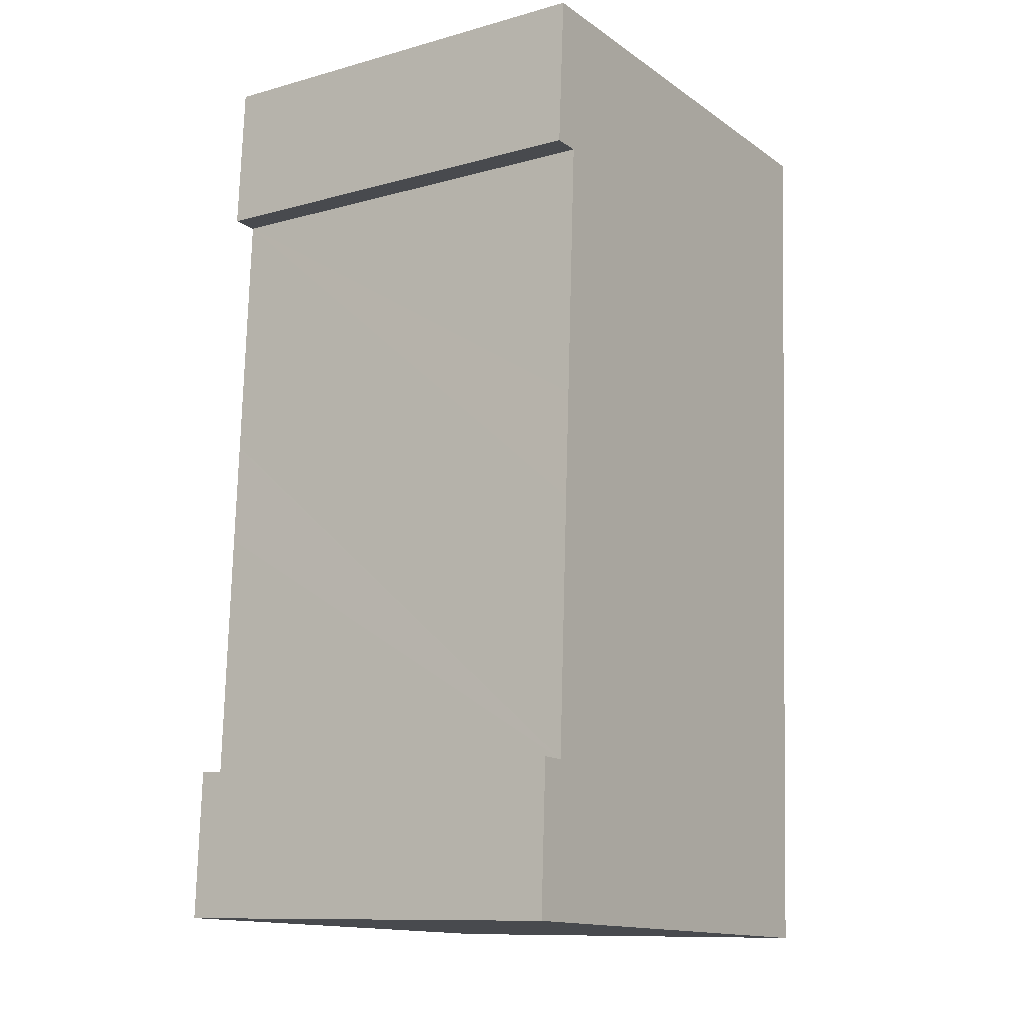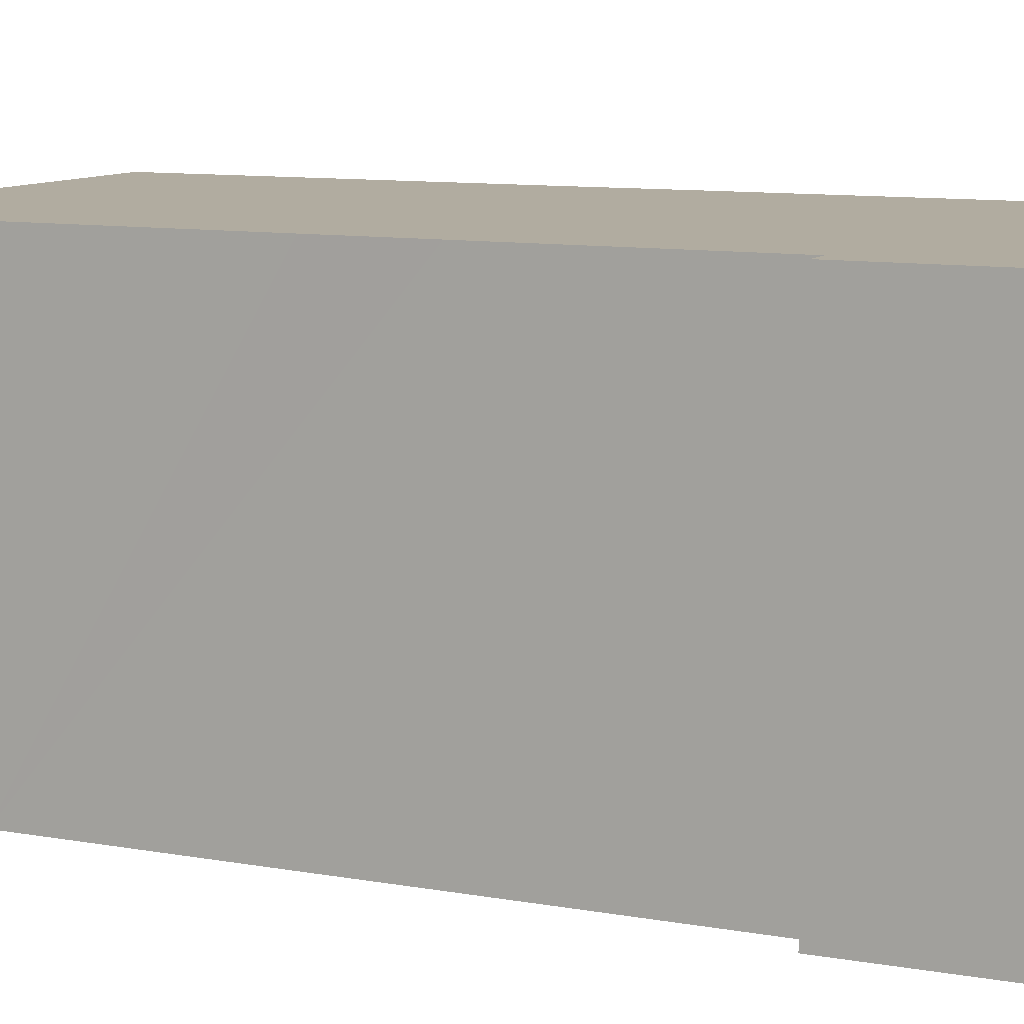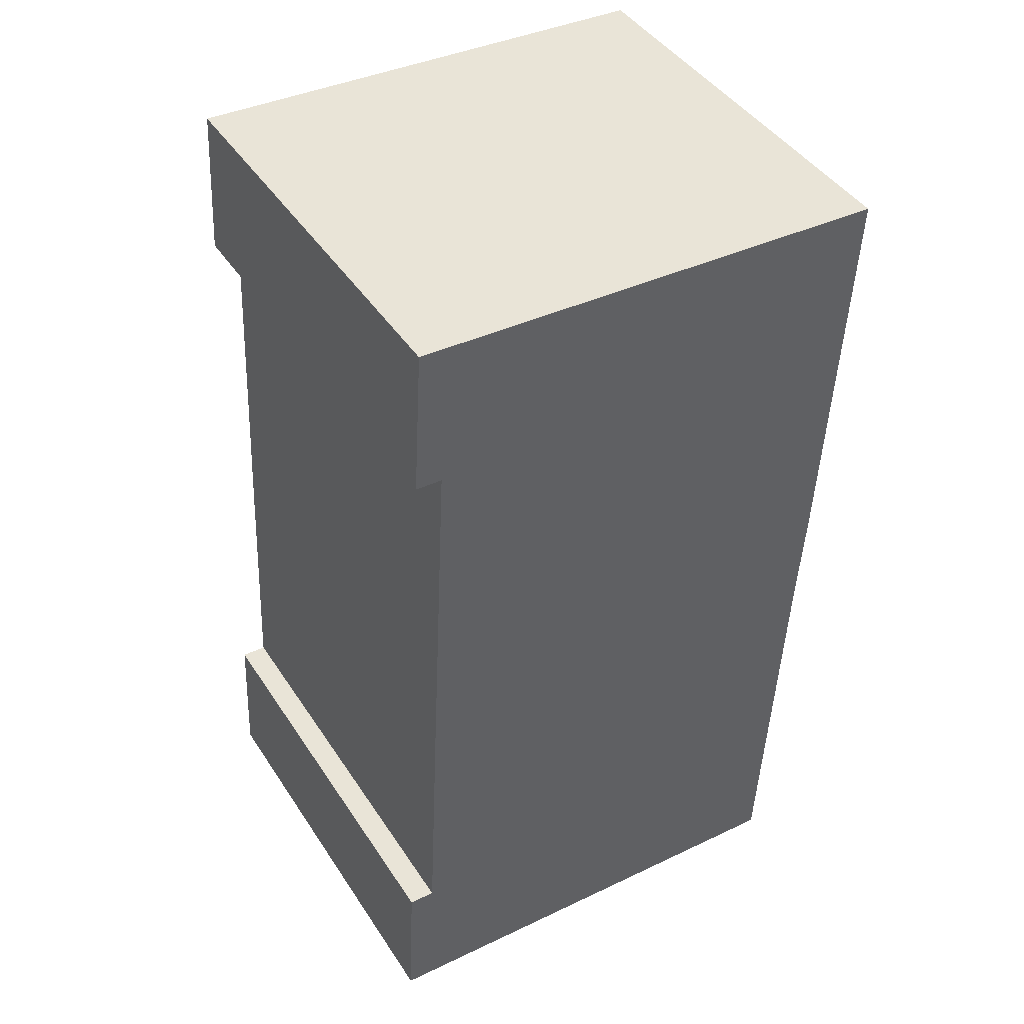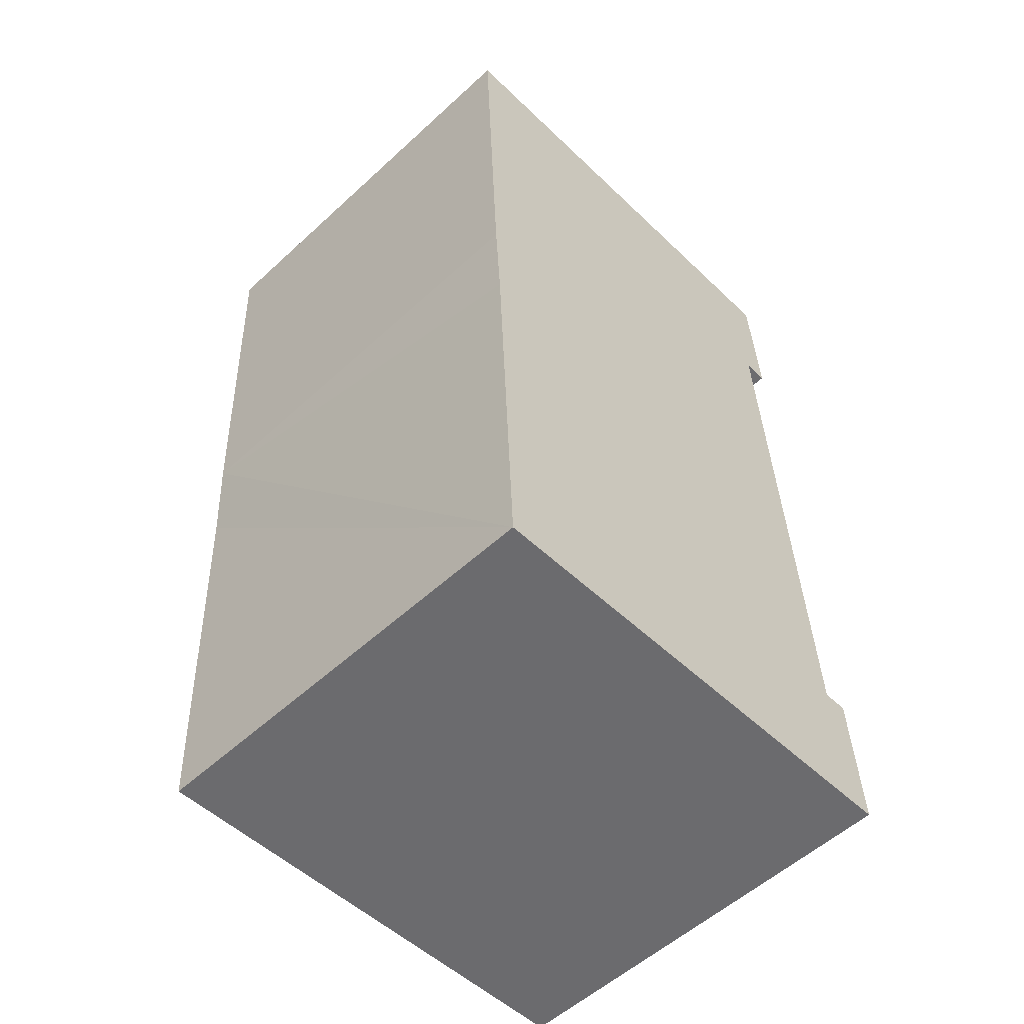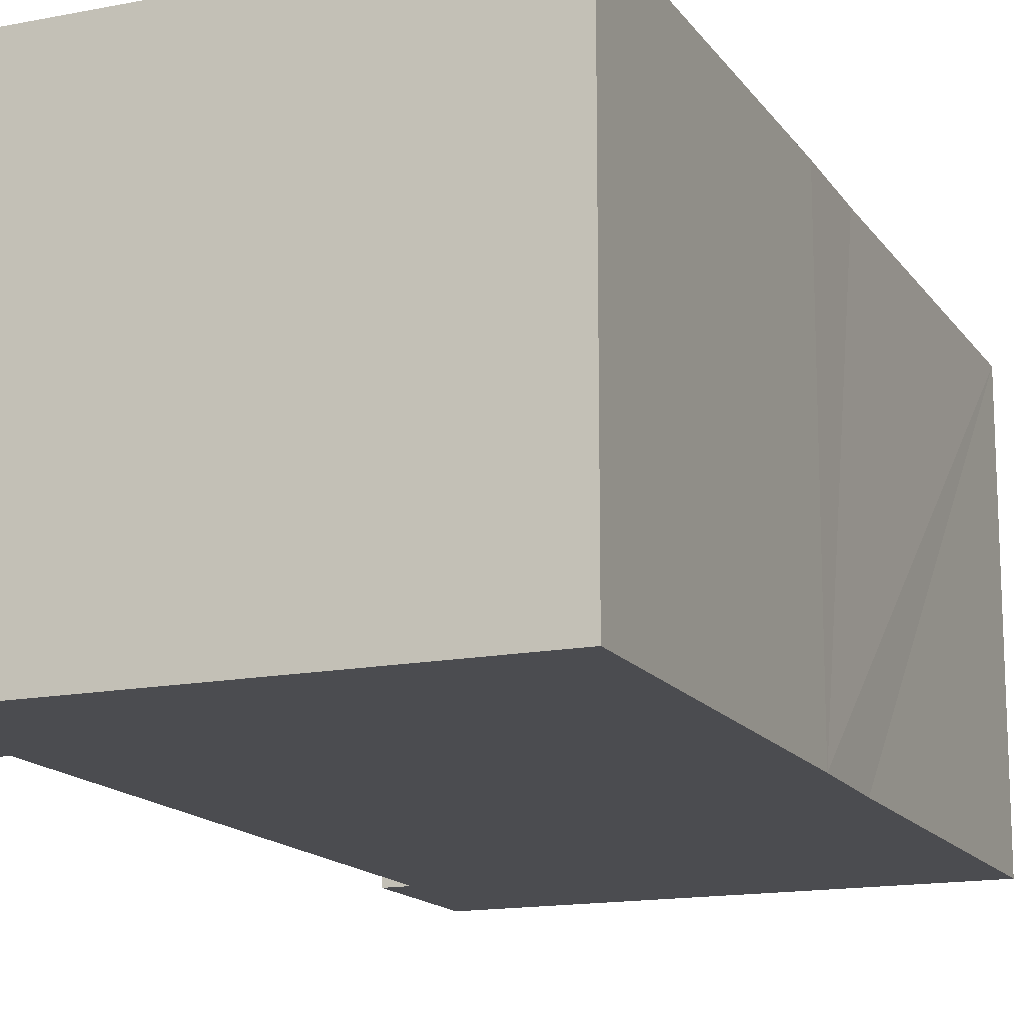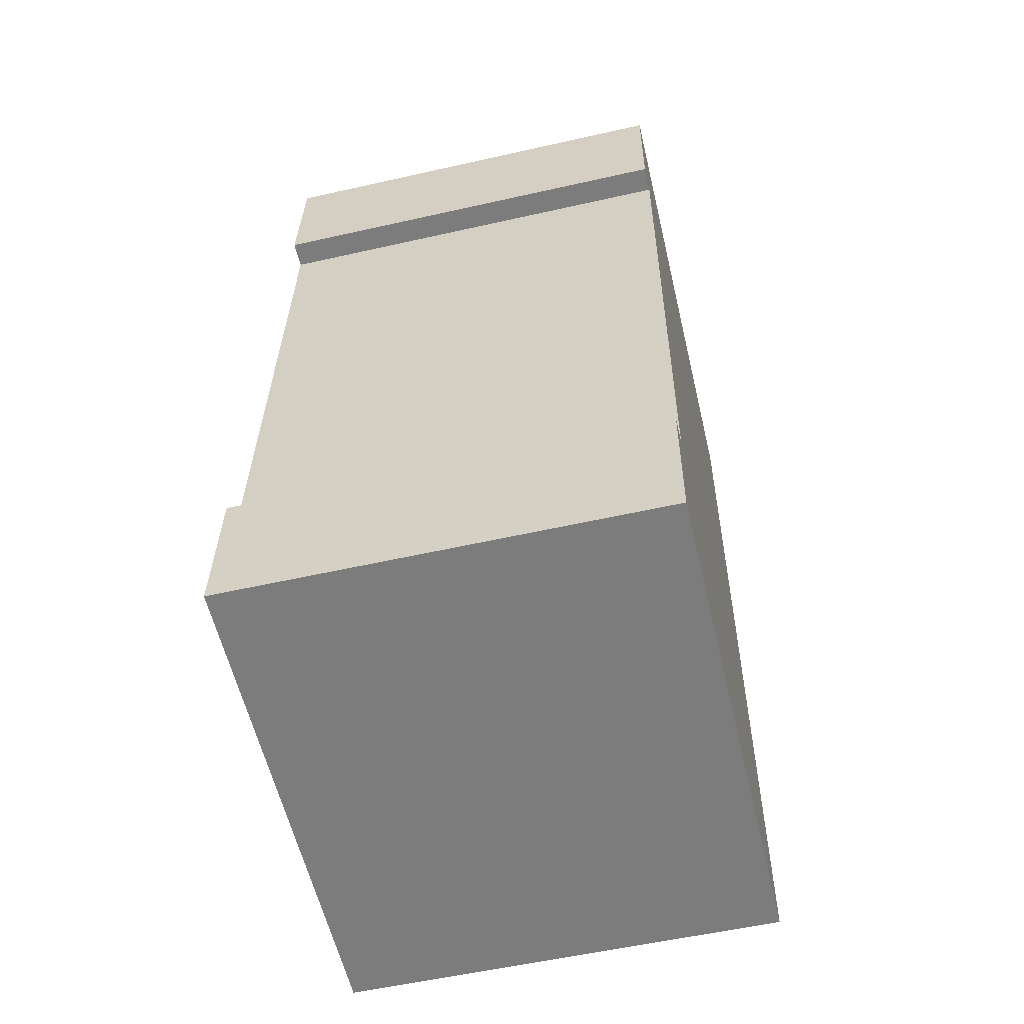
<metadata>
{"format":"obj","ext":"obj","renderer":"f3d","projection":"perspective","resolution":1024,"background":"white","views":[{"elev":-10.9,"azim":-55.5,"up":"+Z"},{"elev":10.1,"azim":-62.7,"up":"+Y"},{"elev":43.8,"azim":-30.9,"up":"+Z"},{"elev":-55.3,"azim":134.0,"up":"+Z"},{"elev":-15.2,"azim":25.5,"up":"+Y"},{"elev":-56.2,"azim":-76.7,"up":"+Z"}]}
</metadata>
<code>
v  0.16 9.84 3.424
v  0.754 9.84 3.396
v  0 9.84 6.025e-16
v  11.56 9.84 8.708
v  11.14 9.84 -0.532
v  11.71 9.84 11.01
v  12.14 9.84 20.36
v  1.026 9.84 9.192
v  1.145 9.84 11.6
v  1.424 9.84 17.43
v  1.016 9.84 20.89
v  1.142 9.84 11.54
v  0.819 9.84 17.45
v  0.819 -1.069e-15 17.45
v  1.016 -1.279e-15 20.89
v  0 0 0
v  0.16 -2.097e-16 3.424
v  0.754 -2.079e-16 3.396
v  1.026 -5.628e-16 9.192
v  1.145 -7.101e-16 11.6
v  1.424 -1.067e-15 17.43
v  1.142 -7.066e-16 11.54
v  12.14 -1.247e-15 20.36
v  11.71 -6.74e-16 11.01
v  11.56 -5.332e-16 8.708
v  11.14 3.258e-17 -0.532
g defaultobject
f 1 2 3
f 3 4 5
f 4 3 6
f 6 3 7
f 7 3 2
f 7 2 8
f 7 8 9
f 7 9 10
f 7 10 11
f 9 8 12
f 11 10 13
f 14 11 13
f 11 14 15
f 16 1 3
f 1 16 17
f 18 8 2
f 8 18 12
f 12 18 9
f 9 18 10
f 10 18 19
f 10 19 20
f 10 20 21
f 20 19 22
f 15 7 11
f 7 15 23
f 17 2 1
f 2 17 18
f 23 6 7
f 6 23 24
f 6 24 4
f 4 24 5
f 5 24 25
f 5 25 26
f 26 3 5
f 3 26 16
f 21 13 10
f 13 21 14
f 25 16 26
f 16 25 24
f 16 24 23
f 16 23 18
f 18 23 19
f 19 23 20
f 20 23 21
f 21 23 15
f 19 20 22
f 21 15 14
f 17 16 18

</code>
